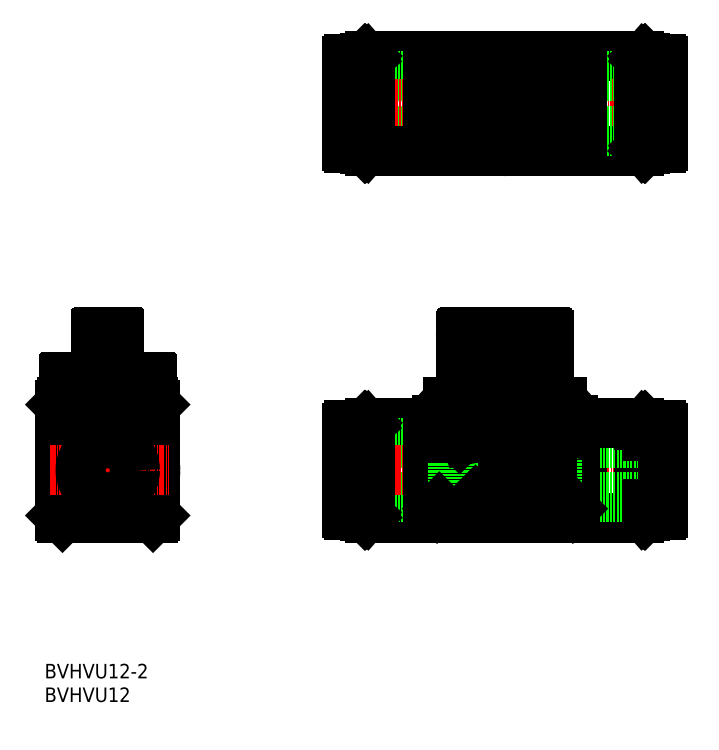
<metadata>
{"format":"dxf","ext":"dxf","renderer":"ezdxf+matplotlib","layout":"modelspace","background":"white","min_lineweight":24,"dpi":150}
</metadata>
<code>
0
SECTION
2
ENTITIES
0
TEXT
8
0
10
86.68
20
-214.3
30
0
40
3.2
1
BVHVU12-2
0
TEXT
8
0
10
86.68
20
-219.5
30
0
40
3.2
1
BVHVU12
0
LINE
8
0
10
158.7
20
-76.83
30
0
11
218.1
21
-76.83
31
0
0
LINE
8
0
10
153.5
20
-93.33
30
0
11
176.9
21
-93.33
31
0
0
LINE
8
0
10
153.5
20
-81.33
30
0
11
176.9
21
-81.33
31
0
0
LINE
8
CENTER
10
149.6
20
-87.33
30
0
11
225.3
21
-87.33
31
0
0
LINE
8
0
10
158.7
20
-97.83
30
0
11
218.1
21
-97.83
31
0
0
LINE
8
0
10
158.7
20
-157.8
30
0
11
172.9
21
-157.8
31
0
0
LINE
8
0
10
158.7
20
-178.8
30
0
11
218.1
21
-178.8
31
0
0
LINE
8
0
10
153.5
20
-174.3
30
0
11
176.9
21
-174.3
31
0
0
LINE
8
0
10
153.5
20
-162.3
30
0
11
176.9
21
-162.3
31
0
0
LINE
8
CENTER
10
152.2
20
-168.3
30
0
11
225.5
21
-168.3
31
0
0
CIRCLE
8
0
10
100.6
20
-168.3
30
0
40
10.5
0
CIRCLE
8
0
10
100.6
20
-168.3
30
0
40
10
0
CIRCLE
8
0
10
100.6
20
-168.3
30
0
40
9.9
0
LINE
8
CENTER
10
100.6
20
-136.4
30
0
11
100.6
21
-181.7
31
0
0
LINE
8
0
10
111.1
20
-153.8
30
0
11
111.1
21
-178.3
31
0
0
LINE
8
0
10
90.14
20
-153.8
30
0
11
90.14
21
-178.3
31
0
0
ARC
8
0
10
154
20
-177.7
30
0
40
0.5
50
180
51
270
0
LINE
8
0
10
158.7
20
-157.8
30
0
11
158.7
21
-178.8
31
0
0
LINE
8
0
10
158.1
20
-158.3
30
0
11
158.1
21
-178.3
31
0
0
LINE
8
0
10
157.9
20
-178.1
30
0
11
157.9
21
-158.5
31
0
0
LINE
8
0
10
157.7
20
-158.3
30
0
11
157.7
21
-178.3
31
0
0
LINE
8
0
10
157.4
20
-178.3
30
0
11
157.4
21
-158.3
31
0
0
LINE
8
0
10
157.1
20
-178
30
0
11
157.1
21
-158.6
31
0
0
LINE
8
0
10
155.7
20
-178.2
30
0
11
155.7
21
-158.4
31
0
0
LINE
8
0
10
110.6
20
-178.8
30
0
11
90.64
21
-178.8
31
0
0
LINE
8
0
10
90.14
20
-178.3
30
0
11
90.64
21
-178.8
31
0
0
LINE
8
0
10
111.1
20
-178.3
30
0
11
110.6
21
-178.8
31
0
0
LINE
8
0
10
154
20
-178.2
30
0
11
155.7
21
-178.2
31
0
0
LINE
8
0
10
158.1
20
-178.3
30
0
11
158.7
21
-178.3
31
0
0
LINE
8
0
10
157.1
20
-178
30
0
11
157.4
21
-178.3
31
0
0
LINE
8
0
10
157.9
20
-178.1
30
0
11
158.1
21
-178.3
31
0
0
LINE
8
0
10
157.7
20
-178.3
30
0
11
157.9
21
-178.1
31
0
0
LINE
8
0
10
157.4
20
-178.3
30
0
11
157.7
21
-178.3
31
0
0
LINE
8
0
10
104.1
20
-147.8
30
0
11
109.9
21
-147.8
31
0
0
LINE
8
0
10
110.6
20
-153.3
30
0
11
90.64
21
-153.3
31
0
0
LINE
8
0
10
111.1
20
-157.8
30
0
11
90.14
21
-157.8
31
0
0
LINE
8
0
10
111.1
20
-153.8
30
0
11
90.14
21
-153.8
31
0
0
LINE
8
CENTER
10
87.92
20
-168.3
30
0
11
114.1
21
-168.3
31
0
0
LINE
8
0
10
103
20
-138
30
0
11
103
21
-153.3
31
0
0
LINE
8
0
10
101.4
20
-137.8
30
0
11
101.4
21
-153.3
31
0
0
LINE
8
0
10
99.85
20
-137.8
30
0
11
99.85
21
-153.3
31
0
0
LINE
8
0
10
98.31
20
-138
30
0
11
98.31
21
-153.3
31
0
0
LINE
8
0
10
103.1
20
-138.3
30
0
11
103.1
21
-146.8
31
0
0
LINE
8
0
10
98.14
20
-138.3
30
0
11
98.14
21
-146.8
31
0
0
CIRCLE
8
0
10
100.6
20
-168.3
30
0
40
6
0
LINE
8
0
10
91.39
20
-147.8
30
0
11
97.14
21
-147.8
31
0
0
LINE
8
0
10
96.14
20
-153.3
30
0
11
95.64
21
-153.8
31
0
0
LINE
8
0
10
90.64
20
-153.3
30
0
11
90.14
21
-153.8
31
0
0
POINT
8
0
10
90.14
20
-157.3
30
0
0
ARC
8
0
10
91.39
20
-148.3
30
0
40
0.5
50
90
51
180
0
LINE
8
0
10
95.43
20
-147.8
30
0
11
95.43
21
-153.3
31
0
0
LINE
8
0
10
94.17
20
-147.8
30
0
11
94.17
21
-153.3
31
0
0
LINE
8
0
10
93.09
20
-147.8
30
0
11
93.09
21
-153.3
31
0
0
LINE
8
0
10
92.2
20
-147.8
30
0
11
92.2
21
-153.3
31
0
0
LINE
8
0
10
90.9
20
-148.3
30
0
11
90.9
21
-153.3
31
0
0
LINE
8
0
10
90.89
20
-148.3
30
0
11
90.89
21
-153.3
31
0
0
LINE
8
0
10
91.09
20
-147.9
30
0
11
91.09
21
-153.3
31
0
0
LINE
8
0
10
91.52
20
-147.8
30
0
11
91.52
21
-153.3
31
0
0
LINE
8
0
10
105.1
20
-153.3
30
0
11
105.6
21
-153.8
31
0
0
ARC
8
0
10
97.14
20
-146.8
30
0
40
1
50
270
51
0
0
LINE
8
0
10
96.82
20
-147.8
30
0
11
96.82
21
-153.3
31
0
0
ARC
8
0
10
104.1
20
-146.8
30
0
40
1
50
180
51
270
0
LINE
8
0
10
107.1
20
-147.8
30
0
11
107.1
21
-153.3
31
0
0
LINE
8
0
10
105.9
20
-147.8
30
0
11
105.9
21
-153.3
31
0
0
LINE
8
0
10
104.5
20
-147.8
30
0
11
104.5
21
-153.3
31
0
0
LINE
8
0
10
98.64
20
-137.8
30
0
11
102.6
21
-137.8
31
0
0
ARC
8
0
10
98.64
20
-138.3
30
0
40
0.5
50
90
51
180
0
ARC
8
0
10
102.6
20
-138.3
30
0
40
0.5
50
0
51
90
0
LINE
8
0
10
110.6
20
-153.3
30
0
11
111.1
21
-153.8
31
0
0
POINT
8
0
10
111.1
20
-157.3
30
0
0
ARC
8
0
10
109.9
20
-148.3
30
0
40
0.5
50
0
51
90
0
LINE
8
0
10
110.4
20
-148.3
30
0
11
110.4
21
-153.3
31
0
0
LINE
8
0
10
110.2
20
-147.9
30
0
11
110.2
21
-153.3
31
0
0
LINE
8
0
10
109.8
20
-147.8
30
0
11
109.8
21
-153.3
31
0
0
LINE
8
0
10
109.1
20
-147.8
30
0
11
109.1
21
-153.3
31
0
0
LINE
8
0
10
108.2
20
-147.8
30
0
11
108.2
21
-153.3
31
0
0
LINE
8
0
10
110.4
20
-148.3
30
0
11
110.4
21
-153.3
31
0
0
LINE
8
0
10
153.5
20
-177.7
30
0
11
153.5
21
-158.9
31
0
0
LINE
8
0
10
155.7
20
-175.8
30
0
11
157.1
21
-175.8
31
0
0
LINE
8
0
10
154
20
-158.4
30
0
11
155.7
21
-158.4
31
0
0
ARC
8
0
10
154
20
-158.9
30
0
40
0.5
50
90
51
180
0
LINE
8
0
10
157.4
20
-158.3
30
0
11
157.7
21
-158.3
31
0
0
LINE
8
0
10
157.1
20
-158.6
30
0
11
157.4
21
-158.3
31
0
0
LINE
8
0
10
158.1
20
-158.3
30
0
11
158.7
21
-158.3
31
0
0
LINE
8
0
10
157.7
20
-158.3
30
0
11
157.9
21
-158.5
31
0
0
LINE
8
0
10
157.9
20
-158.5
30
0
11
158.1
21
-158.3
31
0
0
LINE
8
0
10
155.7
20
-160.8
30
0
11
157.1
21
-160.8
31
0
0
LINE
8
0
10
155.7
20
-97.23
30
0
11
155.7
21
-77.43
31
0
0
LINE
8
0
10
153.5
20
-96.73
30
0
11
153.5
21
-77.93
31
0
0
LINE
8
0
10
157.9
20
-97.13
30
0
11
157.9
21
-77.53
31
0
0
LINE
8
0
10
157.1
20
-97.03
30
0
11
157.1
21
-77.63
31
0
0
LINE
8
0
10
158.1
20
-77.33
30
0
11
158.1
21
-97.33
31
0
0
LINE
8
0
10
157.4
20
-97.33
30
0
11
157.4
21
-77.33
31
0
0
LINE
8
0
10
157.7
20
-77.33
30
0
11
157.7
21
-97.33
31
0
0
LINE
8
0
10
158.7
20
-76.83
30
0
11
158.7
21
-97.83
31
0
0
LINE
8
0
10
154
20
-97.23
30
0
11
155.7
21
-97.23
31
0
0
ARC
8
0
10
154
20
-96.73
30
0
40
0.5
50
180
51
270
0
LINE
8
0
10
155.7
20
-94.83
30
0
11
157.1
21
-94.83
31
0
0
LINE
8
0
10
157.4
20
-97.33
30
0
11
157.7
21
-97.33
31
0
0
LINE
8
0
10
157.7
20
-97.33
30
0
11
157.9
21
-97.13
31
0
0
LINE
8
0
10
157.9
20
-97.13
30
0
11
158.1
21
-97.33
31
0
0
LINE
8
0
10
157.1
20
-97.03
30
0
11
157.4
21
-97.33
31
0
0
LINE
8
0
10
158.1
20
-97.33
30
0
11
158.7
21
-97.33
31
0
0
LINE
8
0
10
154
20
-77.43
30
0
11
155.7
21
-77.43
31
0
0
ARC
8
0
10
154
20
-77.93
30
0
40
0.5
50
90
51
180
0
LINE
8
0
10
155.7
20
-79.83
30
0
11
157.1
21
-79.83
31
0
0
LINE
8
0
10
157.9
20
-77.53
30
0
11
158.1
21
-77.33
31
0
0
LINE
8
0
10
157.7
20
-77.33
30
0
11
157.9
21
-77.53
31
0
0
LINE
8
0
10
158.1
20
-77.33
30
0
11
158.7
21
-77.33
31
0
0
LINE
8
0
10
157.1
20
-77.63
30
0
11
157.4
21
-77.33
31
0
0
LINE
8
0
10
157.4
20
-77.33
30
0
11
157.7
21
-77.33
31
0
0
ARC
8
0
10
222.8
20
-177.7
30
0
40
0.5
50
270
51
0
0
LINE
8
0
10
221.1
20
-178.2
30
0
11
221.1
21
-158.4
31
0
0
LINE
8
0
10
219.7
20
-178
30
0
11
219.7
21
-158.6
31
0
0
LINE
8
0
10
219.4
20
-178.3
30
0
11
219.4
21
-158.3
31
0
0
LINE
8
0
10
171.4
20
-157.8
30
0
11
171.4
21
-178.8
31
0
0
LINE
8
0
10
205.4
20
-157.8
30
0
11
205.4
21
-178.8
31
0
0
LINE
8
0
10
219.1
20
-158.3
30
0
11
219.1
21
-178.3
31
0
0
LINE
8
0
10
218.9
20
-178.1
30
0
11
218.9
21
-158.5
31
0
0
LINE
8
0
10
218.7
20
-158.3
30
0
11
218.7
21
-178.3
31
0
0
LINE
8
0
10
218.1
20
-157.8
30
0
11
218.1
21
-178.8
31
0
0
LINE
8
CENTER
10
188.4
20
-136.8
30
0
11
188.4
21
-181.1
31
0
0
LINE
8
0
10
171.4
20
-178.3
30
0
11
205.4
21
-178.3
31
0
0
LINE
8
0
10
219.4
20
-178.3
30
0
11
219.1
21
-178.3
31
0
0
LINE
8
0
10
219.1
20
-178.3
30
0
11
218.9
21
-178.1
31
0
0
LINE
8
0
10
218.9
20
-178.1
30
0
11
218.7
21
-178.3
31
0
0
LINE
8
0
10
218.7
20
-178.3
30
0
11
218.1
21
-178.3
31
0
0
LINE
8
0
10
222.8
20
-178.2
30
0
11
221.1
21
-178.2
31
0
0
LINE
8
0
10
219.7
20
-178
30
0
11
219.4
21
-178.3
31
0
0
LINE
8
0
10
223.3
20
-162.3
30
0
11
199.9
21
-162.3
31
0
0
LINE
8
0
10
223.3
20
-174.3
30
0
11
199.9
21
-174.3
31
0
0
LINE
8
0
10
218.1
20
-157.8
30
0
11
203.8
21
-157.8
31
0
0
LINE
8
0
10
197.6
20
-138
30
0
11
197.6
21
-153.3
31
0
0
LINE
8
0
10
198
20
-138.4
30
0
11
198
21
-153.3
31
0
0
LINE
8
0
10
178.6
20
-138.8
30
0
11
178.6
21
-153.3
31
0
0
LINE
8
0
10
198.1
20
-138.8
30
0
11
198.1
21
-153.3
31
0
0
LINE
8
0
10
179.2
20
-137.9
30
0
11
179.2
21
-146.8
31
0
0
LINE
8
0
10
197.6
20
-137.9
30
0
11
197.6
21
-146.8
31
0
0
LINE
8
0
10
178.7
20
-138.6
30
0
11
178.7
21
-153.3
31
0
0
LINE
8
0
10
178.9
20
-138.1
30
0
11
178.9
21
-153.3
31
0
0
LINE
8
0
10
180.2
20
-147.8
30
0
11
196.6
21
-147.8
31
0
0
LINE
8
0
10
175.9
20
-153.3
30
0
11
200.9
21
-153.3
31
0
0
LINE
8
0
10
173.9
20
-176.3
30
0
11
202.9
21
-176.3
31
0
0
LINE
8
0
10
178.6
20
-159.3
30
0
11
198.1
21
-159.3
31
0
0
LINE
8
0
10
173.4
20
-176.8
30
0
11
203.4
21
-176.8
31
0
0
LINE
8
0
10
178.8
20
-159.8
30
0
11
197.9
21
-159.8
31
0
0
LINE
8
0
10
188.4
20
-169.8
30
0
11
202.9
21
-169.8
31
0
0
LINE
8
0
10
181.9
20
-174.8
30
0
11
196.9
21
-159.8
31
0
0
LINE
8
0
10
182.4
20
-175.3
30
0
11
196.7
21
-175.3
31
0
0
LINE
8
0
10
181.9
20
-174.8
30
0
11
197.2
21
-174.8
31
0
0
LINE
8
0
10
176.4
20
-153.8
30
0
11
200.4
21
-153.8
31
0
0
LINE
8
0
10
173.9
20
-159.8
30
0
11
173.9
21
-176.3
31
0
0
LINE
8
0
10
173.4
20
-157.3
30
0
11
173.4
21
-176.8
31
0
0
LINE
8
0
10
178.4
20
-161.5
30
0
11
178.4
21
-166.8
31
0
0
LINE
8
0
10
179.5
20
-159.8
30
0
11
179.5
21
-162.5
31
0
0
LINE
8
0
10
177.9
20
-161
30
0
11
177.9
21
-166.8
31
0
0
LINE
8
0
10
173.9
20
-166.8
30
0
11
188.4
21
-166.8
31
0
0
LINE
8
0
10
178.4
20
-162.5
30
0
11
179.5
21
-162.5
31
0
0
LINE
8
0
10
176.9
20
-162.3
30
0
11
176.9
21
-174.3
31
0
0
LINE
8
0
10
173.4
20
-176.8
30
0
11
173.9
21
-176.3
31
0
0
LINE
8
0
10
183.4
20
-176.3
30
0
11
184.4
21
-175.3
31
0
0
LINE
8
0
10
182.4
20
-175.3
30
0
11
181.9
21
-174.8
31
0
0
POLYLINE
8
0
66
     1
10
0
20
0
30
0
0
VERTEX
8
0
10
179.5
20
-162.5
30
0
42
-0.05101
0
VERTEX
8
0
10
180.4
20
-163.8
30
0
42
-0.04473
0
VERTEX
8
0
10
181.1
20
-165.3
30
0
42
-0.04258
0
VERTEX
8
0
10
181.5
20
-166.8
30
0
0
SEQEND
8
0
0
ARC
8
0
10
176.4
20
-157.3
30
0
40
3.5
50
224.4
51
314.4
0
LINE
8
CENTER
10
172
20
-157.3
30
0
11
179.7
21
-157.3
31
0
0
LINE
8
0
10
178.8
20
-159.8
30
0
11
178.6
21
-159.3
31
0
0
ARC
8
0
10
176.4
20
-157.3
30
0
40
3.5
50
90
51
188.2
0
LINE
8
CENTER
10
176.4
20
-152.5
30
0
11
176.4
21
-161.6
31
0
0
LINE
8
0
10
175.4
20
-153.8
30
0
11
175.9
21
-153.3
31
0
0
ARC
8
0
10
176.4
20
-157.3
30
0
40
3
50
180
51
318.2
0
CIRCLE
8
0
10
176.4
20
-157.3
30
0
40
2.1
0
LINE
8
0
10
175.2
20
-154.1
30
0
11
175.4
21
-153.8
31
0
0
LINE
8
0
10
173.9
20
-161
30
0
11
177.9
21
-161
31
0
0
LINE
8
0
10
177.9
20
-161
30
0
11
178.4
21
-161.5
31
0
0
LINE
8
0
10
173.4
20
-157.3
30
0
11
173.9
21
-159.8
31
0
0
POINT
8
CENTER
10
176.4
20
-157.3
30
0
0
LINE
8
0
10
179.1
20
-153.8
30
0
11
179.4
21
-153.3
31
0
0
ARC
8
0
10
180.2
20
-146.8
30
0
40
1
50
180
51
270
0
LINE
8
0
10
179.4
20
-147.5
30
0
11
179.4
21
-153.3
31
0
0
LINE
8
0
10
180.1
20
-147.8
30
0
11
180.1
21
-153.3
31
0
0
LINE
8
0
10
181.1
20
-147.8
30
0
11
181.1
21
-153.3
31
0
0
LINE
8
0
10
182.2
20
-147.8
30
0
11
182.2
21
-153.3
31
0
0
LINE
8
0
10
183.5
20
-147.8
30
0
11
183.5
21
-153.3
31
0
0
LINE
8
0
10
188
20
-147.8
30
0
11
188
21
-153.3
31
0
0
LINE
8
0
10
189.6
20
-147.8
30
0
11
189.6
21
-153.3
31
0
0
LINE
8
0
10
184.9
20
-147.8
30
0
11
184.9
21
-153.3
31
0
0
LINE
8
0
10
186.4
20
-147.8
30
0
11
186.4
21
-153.3
31
0
0
LINE
8
0
10
202.9
20
-159.8
30
0
11
202.9
21
-176.3
31
0
0
LINE
8
0
10
203.4
20
-157.3
30
0
11
203.4
21
-176.8
31
0
0
LINE
8
0
10
198.9
20
-175.7
30
0
11
202.9
21
-175.7
31
0
0
LINE
8
0
10
199.9
20
-162.3
30
0
11
199.9
21
-174.3
31
0
0
POLYLINE
8
0
66
     1
10
0
20
0
30
0
0
VERTEX
8
0
10
197.2
20
-174.1
30
0
42
-0.05101
0
VERTEX
8
0
10
196.3
20
-172.8
30
0
42
-0.04473
0
VERTEX
8
0
10
195.7
20
-171.4
30
0
42
-0.04258
0
VERTEX
8
0
10
195.3
20
-169.8
30
0
0
SEQEND
8
0
0
LINE
8
0
10
194.7
20
-175.3
30
0
11
194.7
21
-176.3
31
0
0
LINE
8
0
10
197.2
20
-174.1
30
0
11
197.2
21
-174.8
31
0
0
LINE
8
0
10
198.4
20
-169.8
30
0
11
198.4
21
-175.2
31
0
0
LINE
8
0
10
198.9
20
-169.8
30
0
11
198.9
21
-175.7
31
0
0
LINE
8
0
10
197.2
20
-174.1
30
0
11
198.4
21
-174.1
31
0
0
LINE
8
0
10
196.7
20
-175.3
30
0
11
197.2
21
-174.8
31
0
0
LINE
8
0
10
198.9
20
-175.7
30
0
11
198.4
21
-175.2
31
0
0
LINE
8
0
10
203.4
20
-176.8
30
0
11
202.9
21
-176.3
31
0
0
ARC
8
0
10
200.4
20
-157.3
30
0
40
3
50
221.8
51
0
0
ARC
8
0
10
200.4
20
-157.3
30
0
40
3.5
50
351.8
51
90
0
ARC
8
0
10
200.4
20
-157.3
30
0
40
3.5
50
225.6
51
315.6
0
CIRCLE
8
0
10
200.4
20
-157.3
30
0
40
2.1
0
LINE
8
CENTER
10
197.3
20
-157.3
30
0
11
204.6
21
-157.3
31
0
0
LINE
8
0
10
200.9
20
-153.3
30
0
11
201.6
21
-154.1
31
0
0
LINE
8
0
10
197.3
20
-153.3
30
0
11
197.6
21
-153.8
31
0
0
LINE
8
CENTER
10
200.4
20
-152.5
30
0
11
200.4
21
-161.4
31
0
0
LINE
8
0
10
198.1
20
-159.3
30
0
11
197.9
21
-159.8
31
0
0
POINT
8
CENTER
10
200.4
20
-157.3
30
0
0
LINE
8
0
10
191.1
20
-147.8
30
0
11
191.1
21
-153.3
31
0
0
LINE
8
0
10
192.6
20
-147.8
30
0
11
192.6
21
-153.3
31
0
0
LINE
8
0
10
193.9
20
-147.8
30
0
11
193.9
21
-153.3
31
0
0
LINE
8
0
10
195.1
20
-147.8
30
0
11
195.1
21
-153.3
31
0
0
ARC
8
0
10
196.6
20
-146.8
30
0
40
1
50
270
51
0
0
LINE
8
0
10
196.2
20
-147.8
30
0
11
196.2
21
-153.3
31
0
0
LINE
8
0
10
197
20
-147.8
30
0
11
197
21
-153.3
31
0
0
LINE
8
0
10
203.8
20
-157.8
30
0
11
205.4
21
-157.8
31
0
0
LINE
8
0
10
202.9
20
-159.8
30
0
11
203.4
21
-157.3
31
0
0
LINE
8
0
10
179.6
20
-137.8
30
0
11
197.1
21
-137.8
31
0
0
ARC
8
0
10
179.6
20
-138.8
30
0
40
1
50
90
51
180
0
ARC
8
0
10
197.1
20
-138.8
30
0
40
1
50
0
51
90
0
LINE
8
0
10
223.3
20
-177.7
30
0
11
223.3
21
-158.9
31
0
0
LINE
8
0
10
221.1
20
-175.8
30
0
11
219.7
21
-175.8
31
0
0
LINE
8
0
10
219.4
20
-158.3
30
0
11
219.1
21
-158.3
31
0
0
LINE
8
0
10
219.1
20
-158.3
30
0
11
218.9
21
-158.5
31
0
0
LINE
8
0
10
218.9
20
-158.5
30
0
11
218.7
21
-158.3
31
0
0
LINE
8
0
10
218.7
20
-158.3
30
0
11
218.1
21
-158.3
31
0
0
ARC
8
0
10
222.8
20
-158.9
30
0
40
0.5
50
0
51
90
0
LINE
8
0
10
221.1
20
-160.8
30
0
11
219.7
21
-160.8
31
0
0
LINE
8
0
10
222.8
20
-158.4
30
0
11
221.1
21
-158.4
31
0
0
LINE
8
0
10
219.7
20
-158.6
30
0
11
219.4
21
-158.3
31
0
0
LINE
8
0
10
223.3
20
-81.33
30
0
11
199.9
21
-81.33
31
0
0
LINE
8
0
10
223.3
20
-93.33
30
0
11
199.9
21
-93.33
31
0
0
CIRCLE
8
0
10
188.4
20
-87.33
30
0
40
9.75
0
ARC
8
0
10
188.4
20
-87.33
30
0
40
13
50
337.4
51
22.62
0
ARC
8
0
10
188.4
20
-87.33
30
0
40
12.5
50
338.9
51
21.1
0
ARC
8
0
10
188.4
20
-87.33
30
0
40
13
50
157.4
51
202.6
0
ARC
8
0
10
188.4
20
-87.33
30
0
40
12.5
50
158.9
51
201.1
0
LINE
8
0
10
176.9
20
-81.33
30
0
11
176.9
21
-93.33
31
0
0
LINE
8
0
10
205.4
20
-76.83
30
0
11
205.4
21
-97.83
31
0
0
LINE
8
0
10
171.4
20
-76.83
30
0
11
171.4
21
-97.83
31
0
0
LINE
8
CENTER
10
188.4
20
-75.01
30
0
11
188.4
21
-99.82
31
0
0
LINE
8
0
10
199.9
20
-81.33
30
0
11
199.9
21
-93.33
31
0
0
ARC
8
0
10
188.4
20
-87.33
30
0
40
10
50
206.7
51
333.3
0
ARC
8
0
10
188.4
20
-87.33
30
0
40
10.5
50
208.4
51
331.6
0
LINE
8
0
10
176.7
20
-91.83
30
0
11
179.4
21
-91.83
31
0
0
LINE
8
0
10
176.4
20
-92.33
30
0
11
179.1
21
-92.33
31
0
0
POINT
8
0
10
176.4
20
-97.83
30
0
0
LINE
8
0
10
197.3
20
-91.83
30
0
11
200
21
-91.83
31
0
0
LINE
8
0
10
197.6
20
-92.33
30
0
11
200.4
21
-92.33
31
0
0
POINT
8
0
10
200.4
20
-97.83
30
0
0
ARC
8
0
10
188.4
20
-87.33
30
0
40
10.5
50
28.44
51
151.6
0
ARC
8
0
10
188.4
20
-87.33
30
0
40
10
50
26.74
51
153.3
0
LINE
8
0
10
180.1
20
-86.48
30
0
11
196.6
21
-86.48
31
0
0
LINE
8
0
10
180.1
20
-88.18
30
0
11
196.6
21
-88.18
31
0
0
LINE
8
0
10
179.2
20
-84.83
30
0
11
197.6
21
-84.83
31
0
0
LINE
8
0
10
179.2
20
-89.83
30
0
11
197.6
21
-89.83
31
0
0
LINE
8
0
10
176.7
20
-82.83
30
0
11
179.4
21
-82.83
31
0
0
LINE
8
0
10
176.4
20
-82.33
30
0
11
179.1
21
-82.33
31
0
0
ARC
8
0
10
179.2
20
-85.13
30
0
40
0.3
50
90
51
166.5
0
ARC
8
0
10
179.2
20
-89.53
30
0
40
0.3
50
193.5
51
270
0
LINE
8
0
10
180.1
20
-86.48
30
0
11
180.1
21
-88.18
31
0
0
ARC
8
0
10
197.6
20
-89.53
30
0
40
0.3
50
270
51
346.5
0
ARC
8
0
10
197.6
20
-85.13
30
0
40
0.3
50
13.46
51
90
0
LINE
8
0
10
196.6
20
-86.48
30
0
11
196.6
21
-88.18
31
0
0
LINE
8
0
10
197.6
20
-82.33
30
0
11
200.4
21
-82.33
31
0
0
LINE
8
0
10
197.3
20
-82.83
30
0
11
200
21
-82.83
31
0
0
LINE
8
0
10
218.1
20
-76.83
30
0
11
218.1
21
-97.83
31
0
0
LINE
8
0
10
219.1
20
-77.33
30
0
11
219.1
21
-97.33
31
0
0
LINE
8
0
10
219.4
20
-97.33
30
0
11
219.4
21
-77.33
31
0
0
LINE
8
0
10
218.7
20
-77.33
30
0
11
218.7
21
-97.33
31
0
0
LINE
8
0
10
219.7
20
-97.03
30
0
11
219.7
21
-77.63
31
0
0
LINE
8
0
10
218.9
20
-97.13
30
0
11
218.9
21
-77.53
31
0
0
LINE
8
0
10
223.3
20
-96.73
30
0
11
223.3
21
-77.93
31
0
0
LINE
8
0
10
221.1
20
-97.23
30
0
11
221.1
21
-77.43
31
0
0
LINE
8
0
10
219.4
20
-97.33
30
0
11
219.1
21
-97.33
31
0
0
LINE
8
0
10
218.7
20
-97.33
30
0
11
218.1
21
-97.33
31
0
0
LINE
8
0
10
218.9
20
-97.13
30
0
11
218.7
21
-97.33
31
0
0
LINE
8
0
10
219.1
20
-97.33
30
0
11
218.9
21
-97.13
31
0
0
ARC
8
0
10
222.8
20
-96.73
30
0
40
0.5
50
270
51
360
0
LINE
8
0
10
219.7
20
-97.03
30
0
11
219.4
21
-97.33
31
0
0
LINE
8
0
10
222.8
20
-97.23
30
0
11
221.1
21
-97.23
31
0
0
LINE
8
0
10
221.1
20
-94.83
30
0
11
219.7
21
-94.83
31
0
0
LINE
8
0
10
219.4
20
-77.33
30
0
11
219.1
21
-77.33
31
0
0
LINE
8
0
10
218.7
20
-77.33
30
0
11
218.1
21
-77.33
31
0
0
LINE
8
0
10
219.1
20
-77.33
30
0
11
218.9
21
-77.53
31
0
0
LINE
8
0
10
218.9
20
-77.53
30
0
11
218.7
21
-77.33
31
0
0
ARC
8
0
10
222.8
20
-77.93
30
0
40
0.5
50
0
51
90
0
LINE
8
0
10
219.7
20
-77.63
30
0
11
219.4
21
-77.33
31
0
0
LINE
8
0
10
222.8
20
-77.43
30
0
11
221.1
21
-77.43
31
0
0
LINE
8
0
10
221.1
20
-79.83
30
0
11
219.7
21
-79.83
31
0
0
ENDSEC
0
EOF

</code>
